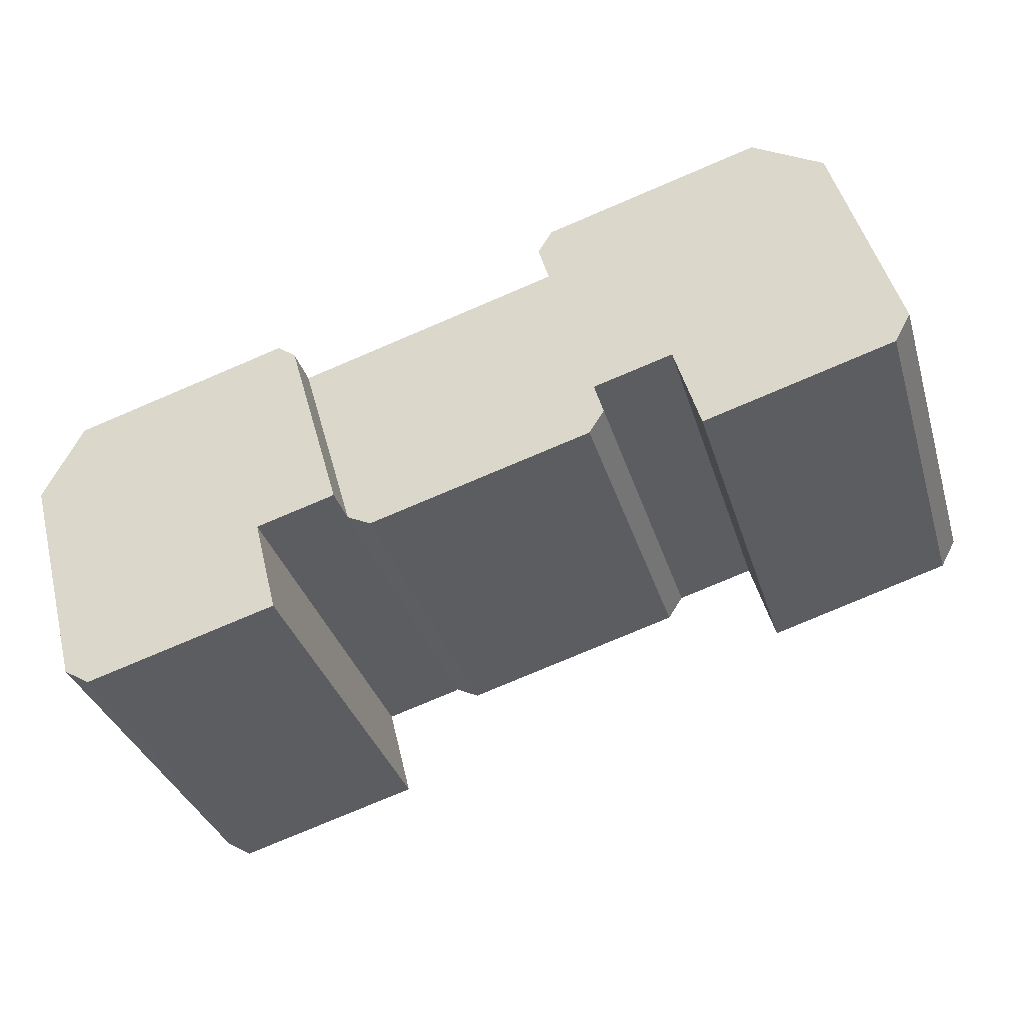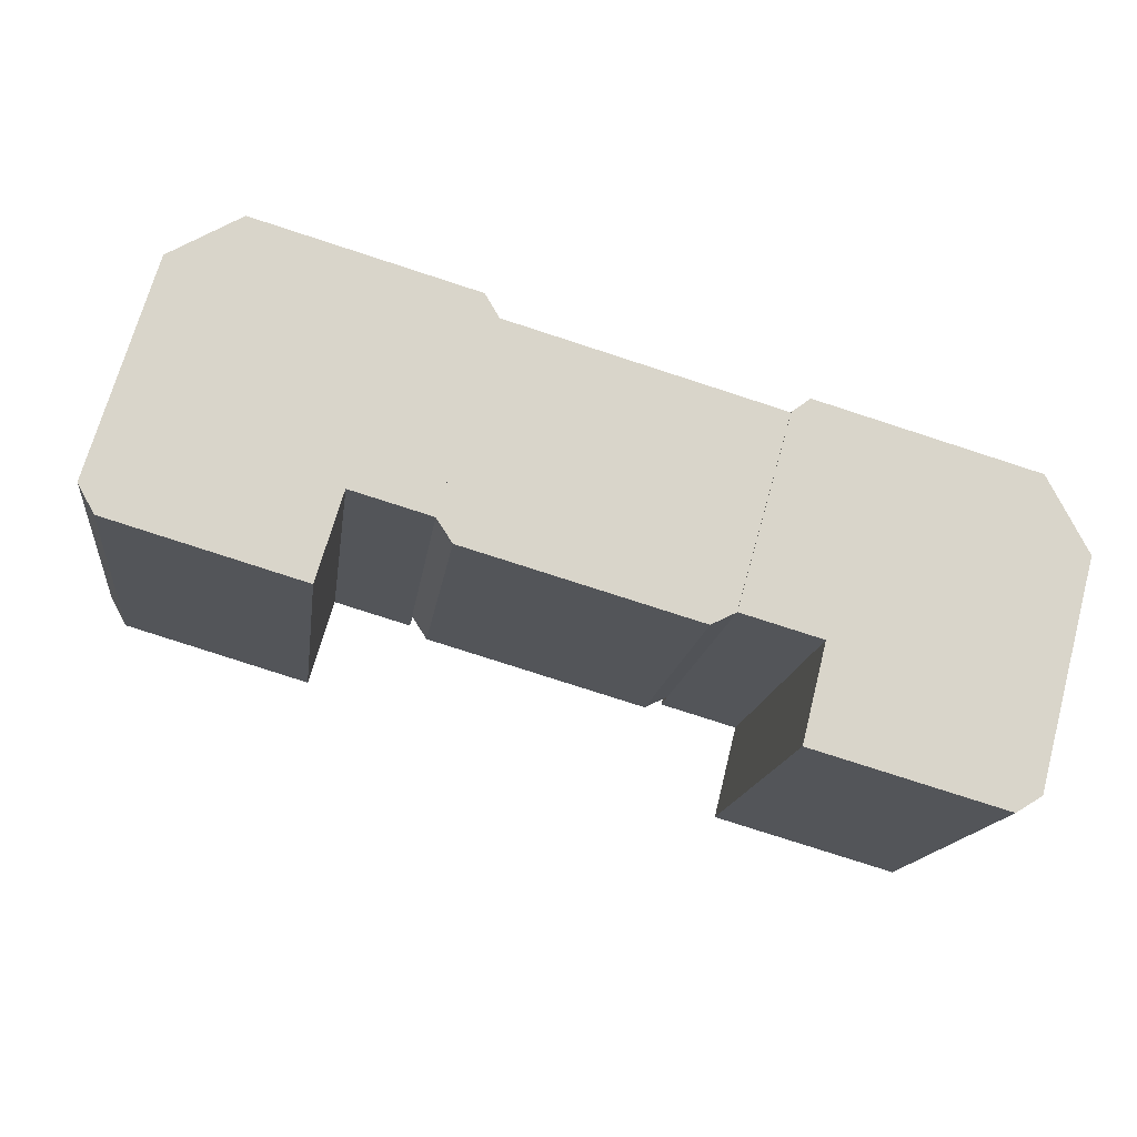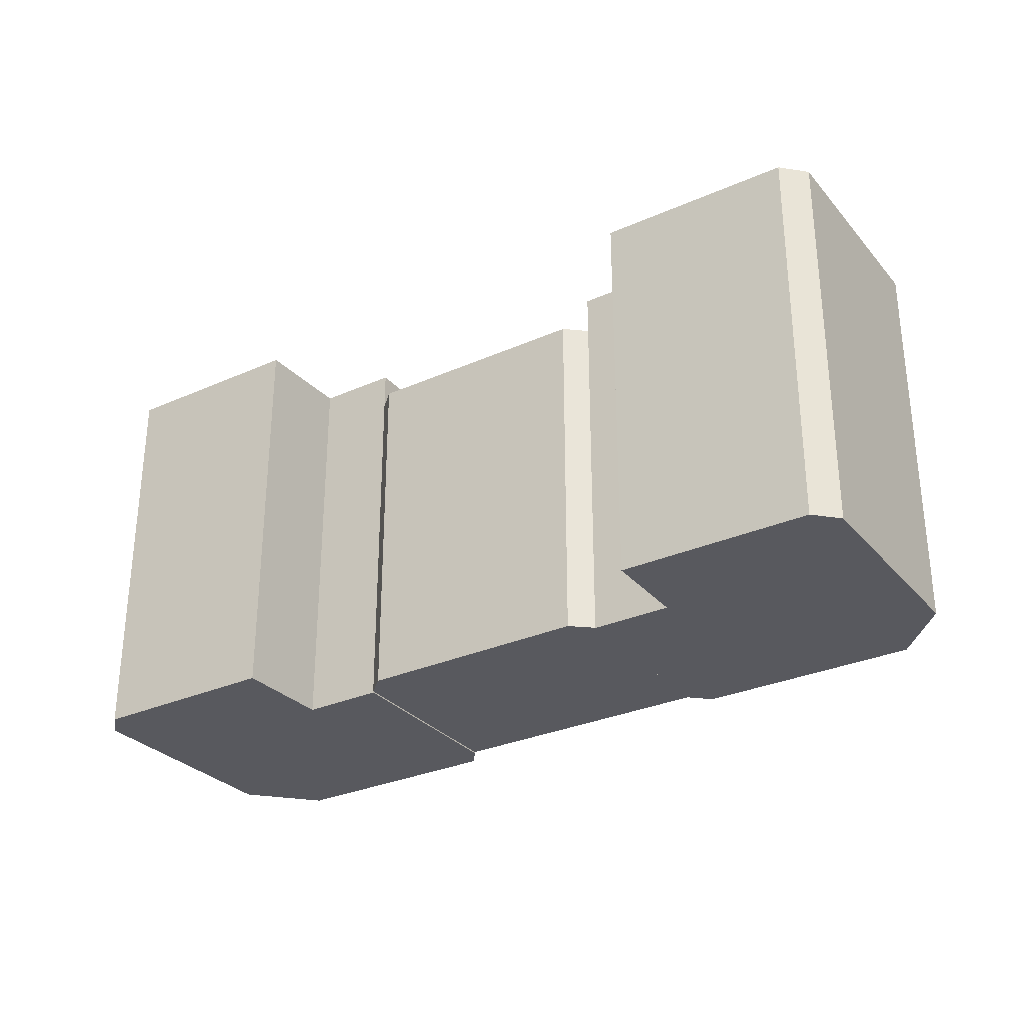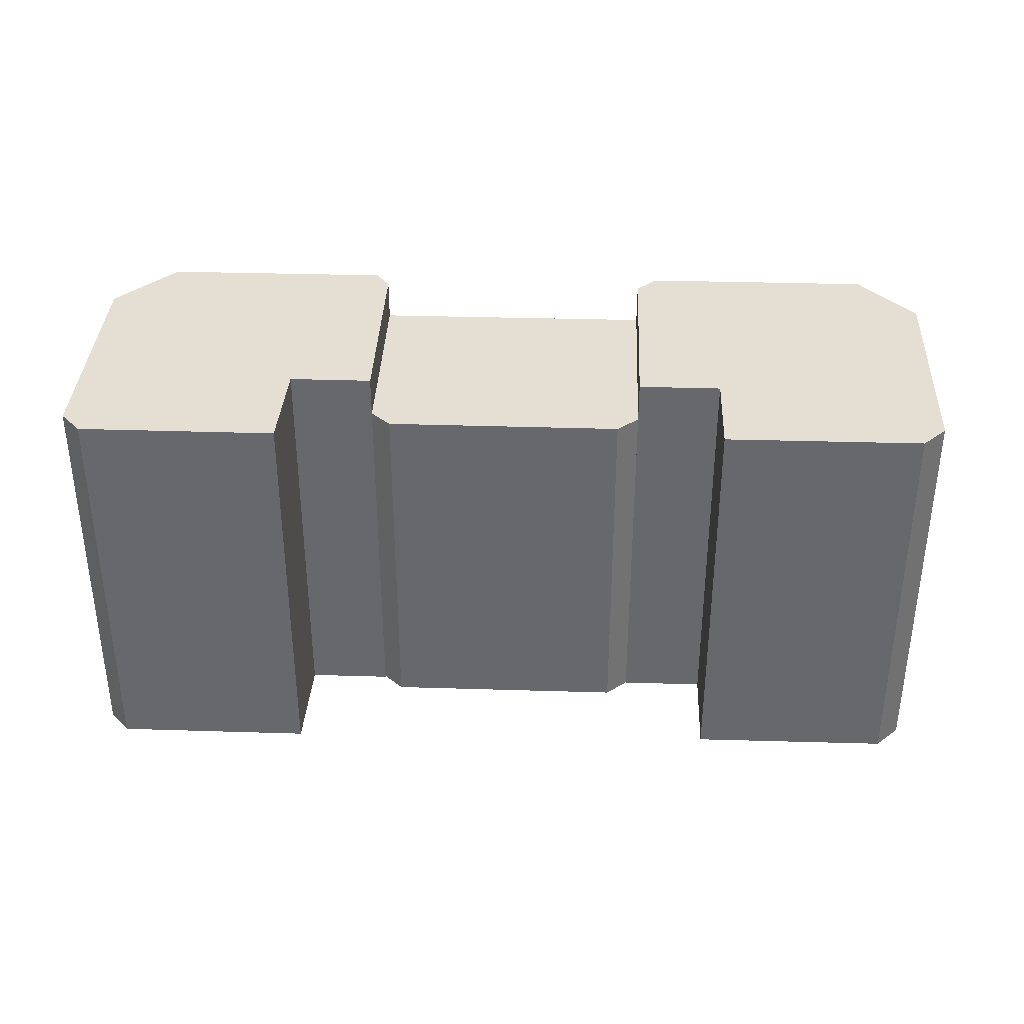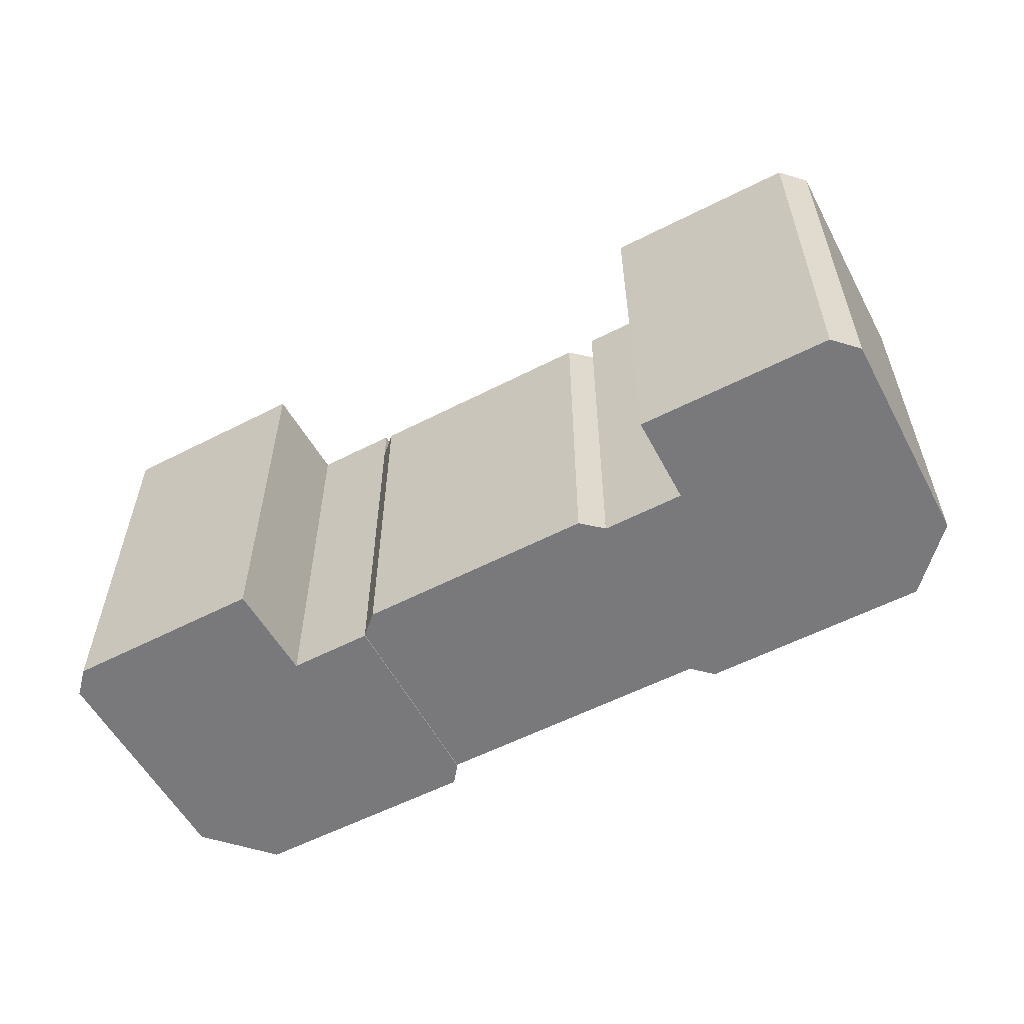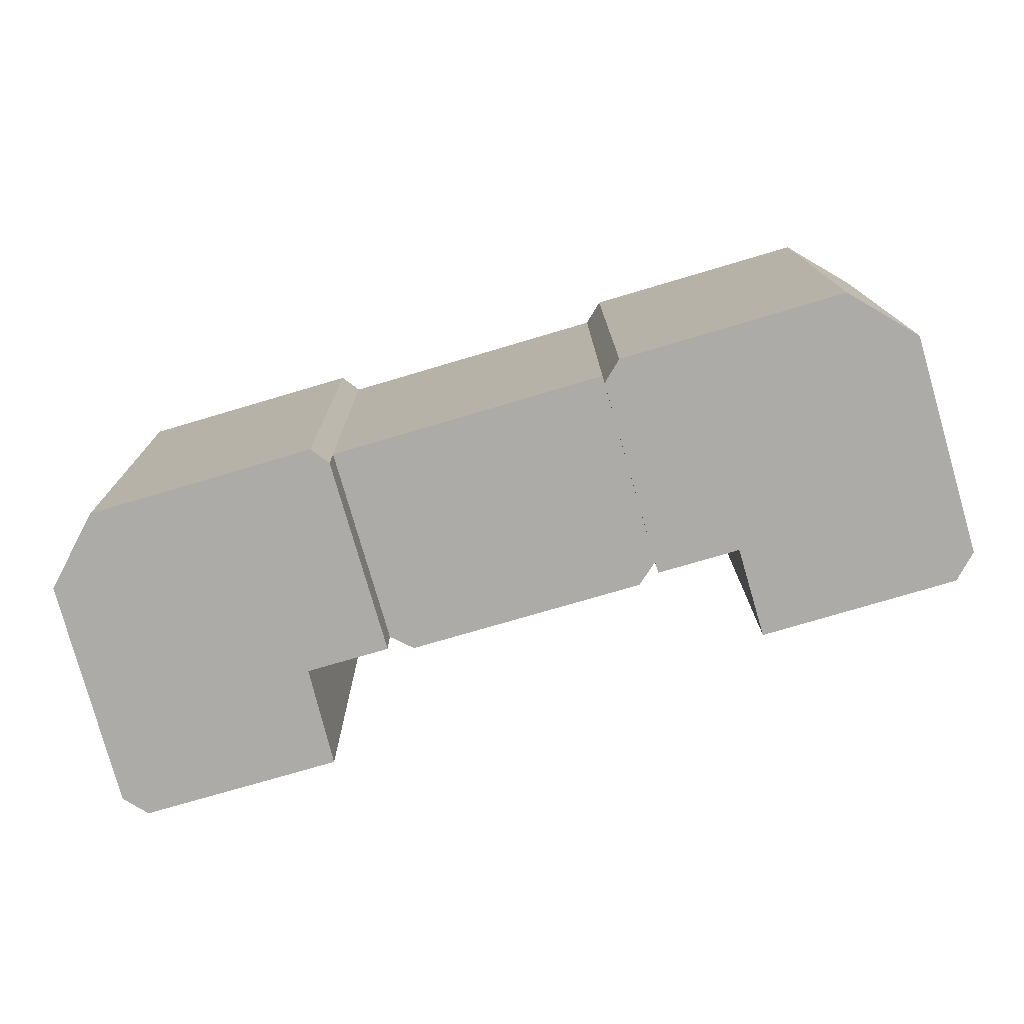
<metadata>
{"format":"obj","ext":"obj","renderer":"f3d","projection":"perspective","resolution":1024,"background":"white","views":[{"elev":-34.2,"azim":-163.9,"up":"+Z"},{"elev":-15.0,"azim":-7.1,"up":"+Z"},{"elev":-30.4,"azim":-131.0,"up":"+Y"},{"elev":37.2,"azim":-161.5,"up":"+Y"},{"elev":-57.9,"azim":-135.8,"up":"+Y"},{"elev":13.5,"azim":179.7,"up":"+Z"}]}
</metadata>
<code>
v  -1.579 24.03 -0.7879
v  3.497 24.03 12.3
v  0.0005147 24.03 -0.0007624
v  -5.856 24.03 15.06
v  -16.43 24.03 3.533
v  -7.918 24.03 15.66
v  -13.86 24.03 17.42
v  -17.44 24.03 5.073
v  -17.44 26.69 5.073
v  -14.77 26.69 18.94
v  -13.86 26.69 17.42
v  -28.87 26.69 23.1
v  -22.61 26.69 6.578
v  -24.29 26.69 0.8889
v  -36.63 26.69 4.529
v  -33.53 26.69 20.38
v  -37.65 26.69 6.402
v  4.7 26.69 13.19
v  0.0005715 26.69 -0.0008466
v  3.497 26.69 12.3
v  9.208 26.69 11.86
v  2.875 26.69 -0.8372
v  5.175 26.69 -1.506
v  18.8 26.69 9.03
v  3.626 26.69 -7.752
v  15.94 26.69 -11.33
v  21.41 26.69 4.093
v  17.61 26.69 -10.3
v  1.92e-06 1.745e-22 -2.85e-06
v  -16.43 -2.164e-16 3.534
v  -1.58 4.82e-17 -0.7871
v  3.497 -7.529e-16 12.3
v  -17.44 -3.107e-16 5.074
v  -5.857 -9.219e-16 15.06
v  -13.86 -1.067e-15 17.42
v  -7.918 -9.592e-16 15.66
v  -24.29 -0.02 0.8898
v  -37.65 -0.02 6.403
v  -36.63 -0.02 4.529
v  -33.53 -0.02 20.39
v  -22.61 -0.02 6.579
v  -17.44 -0.02 5.074
v  -13.86 -0.02 17.42
v  -28.87 -0.02 23.1
v  -14.77 -0.02 18.94
v  3.497 -0.09 12.3
v  9.208 -0.09 11.86
v  4.7 -0.09 13.19
v  0 -0.09 -5.511e-18
v  18.8 -0.09 9.031
v  21.41 -0.09 4.094
v  2.875 -0.09 -0.8364
v  5.174 -0.09 -1.505
v  17.61 -0.09 -10.3
v  3.626 -0.09 -7.751
v  15.94 -0.09 -11.33
g defaultobject
f 1 2 3
f 2 1 4
f 4 1 5
f 4 5 6
f 6 5 7
f 7 5 8
f 9 10 11
f 10 9 12
f 12 9 13
f 12 13 14
f 12 14 15
f 12 15 16
f 16 15 17
f 18 19 20
f 19 18 21
f 19 21 22
f 22 21 23
f 23 21 24
f 23 24 25
f 25 24 26
f 26 24 27
f 26 27 28
f 29 30 31
f 30 29 32
f 30 32 33
f 33 32 34
f 33 34 35
f 35 34 36
f 37 38 39
f 38 37 40
f 40 37 41
f 40 41 42
f 40 42 43
f 40 43 44
f 44 43 45
f 46 47 48
f 47 46 49
f 47 49 50
f 50 49 51
f 51 49 52
f 51 52 53
f 51 53 54
f 54 53 55
f 54 55 56
f 22 53 52
f 53 22 23
f 19 52 49
f 52 19 22
f 20 49 46
f 49 20 19
f 1 29 31
f 29 1 3
f 5 31 30
f 31 5 1
f 8 30 33
f 30 8 5
f 7 33 35
f 33 7 8
f 36 7 35
f 7 36 6
f 34 6 36
f 6 34 4
f 32 4 34
f 4 32 2
f 29 2 32
f 2 29 3
f 13 42 41
f 42 13 9
f 37 13 41
f 13 37 14
f 15 37 39
f 37 15 14
f 17 39 38
f 39 17 15
f 16 38 40
f 38 16 17
f 44 16 40
f 16 44 12
f 45 12 44
f 12 45 10
f 43 10 45
f 10 43 11
f 42 11 43
f 11 42 9
f 18 46 48
f 46 18 20
f 47 18 48
f 18 47 21
f 50 21 47
f 21 50 24
f 51 24 50
f 24 51 27
f 54 27 51
f 27 54 28
f 26 54 56
f 54 26 28
f 25 56 55
f 56 25 26
f 23 55 53
f 55 23 25

</code>
